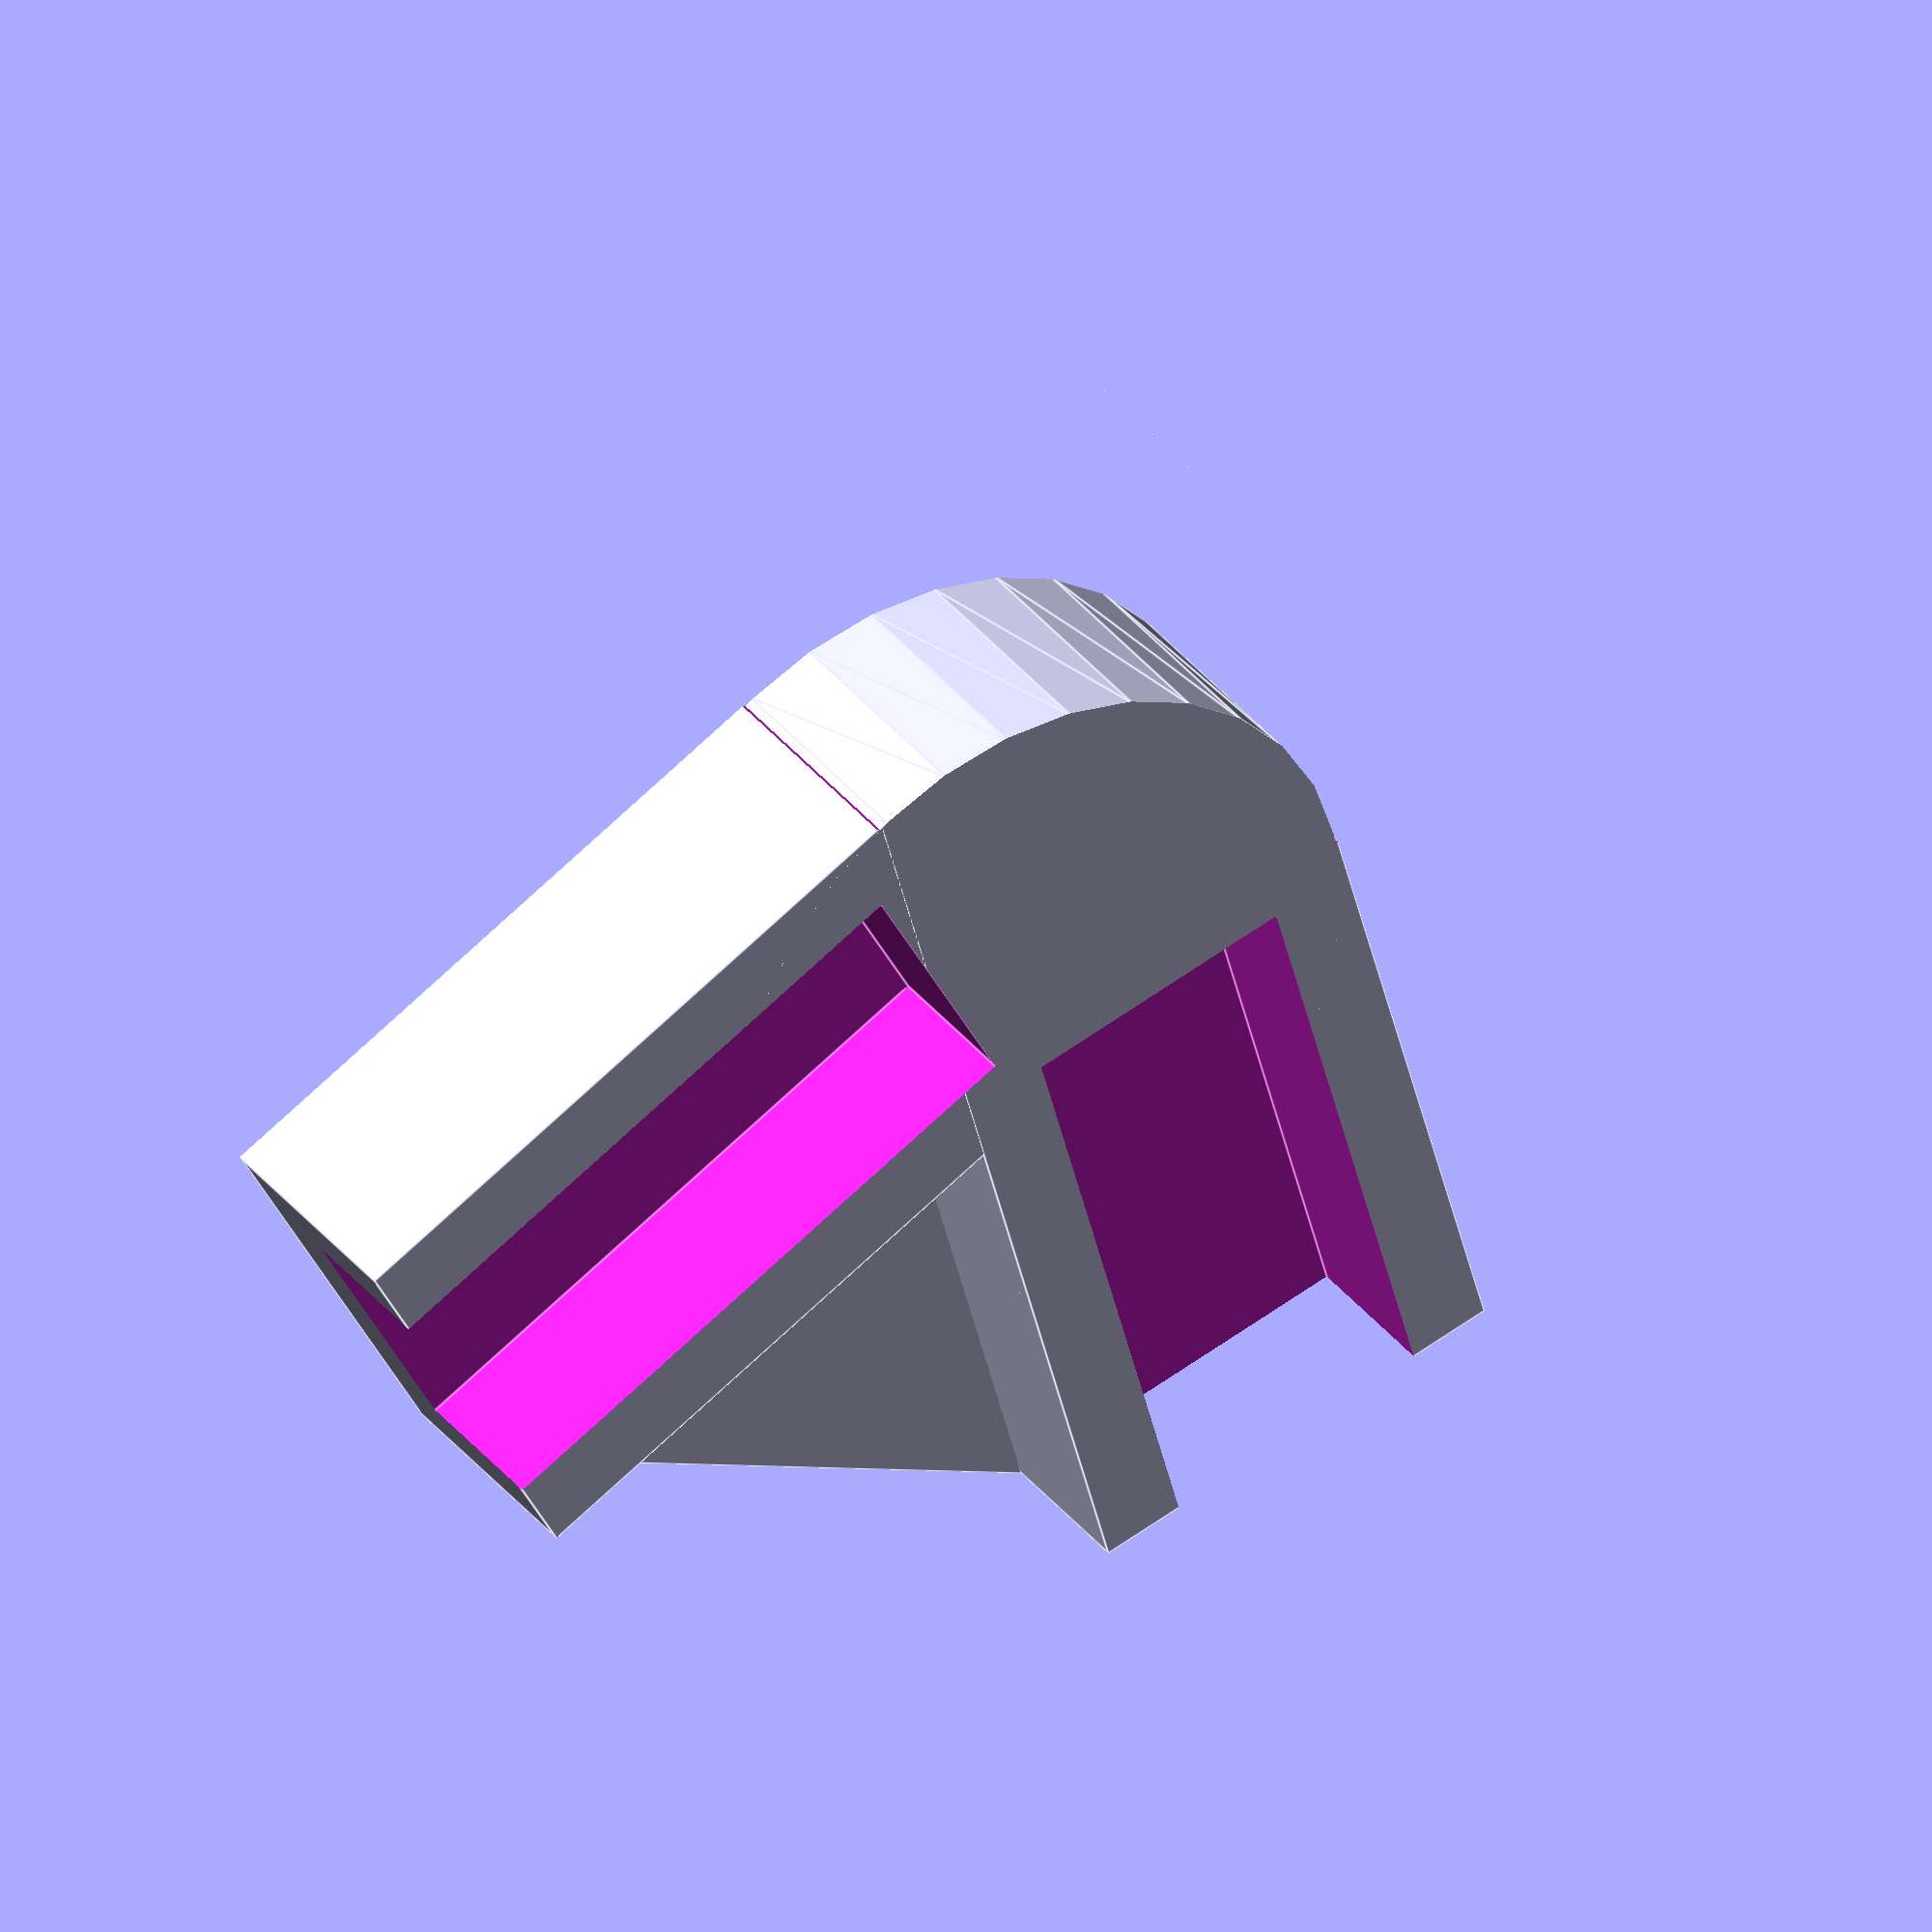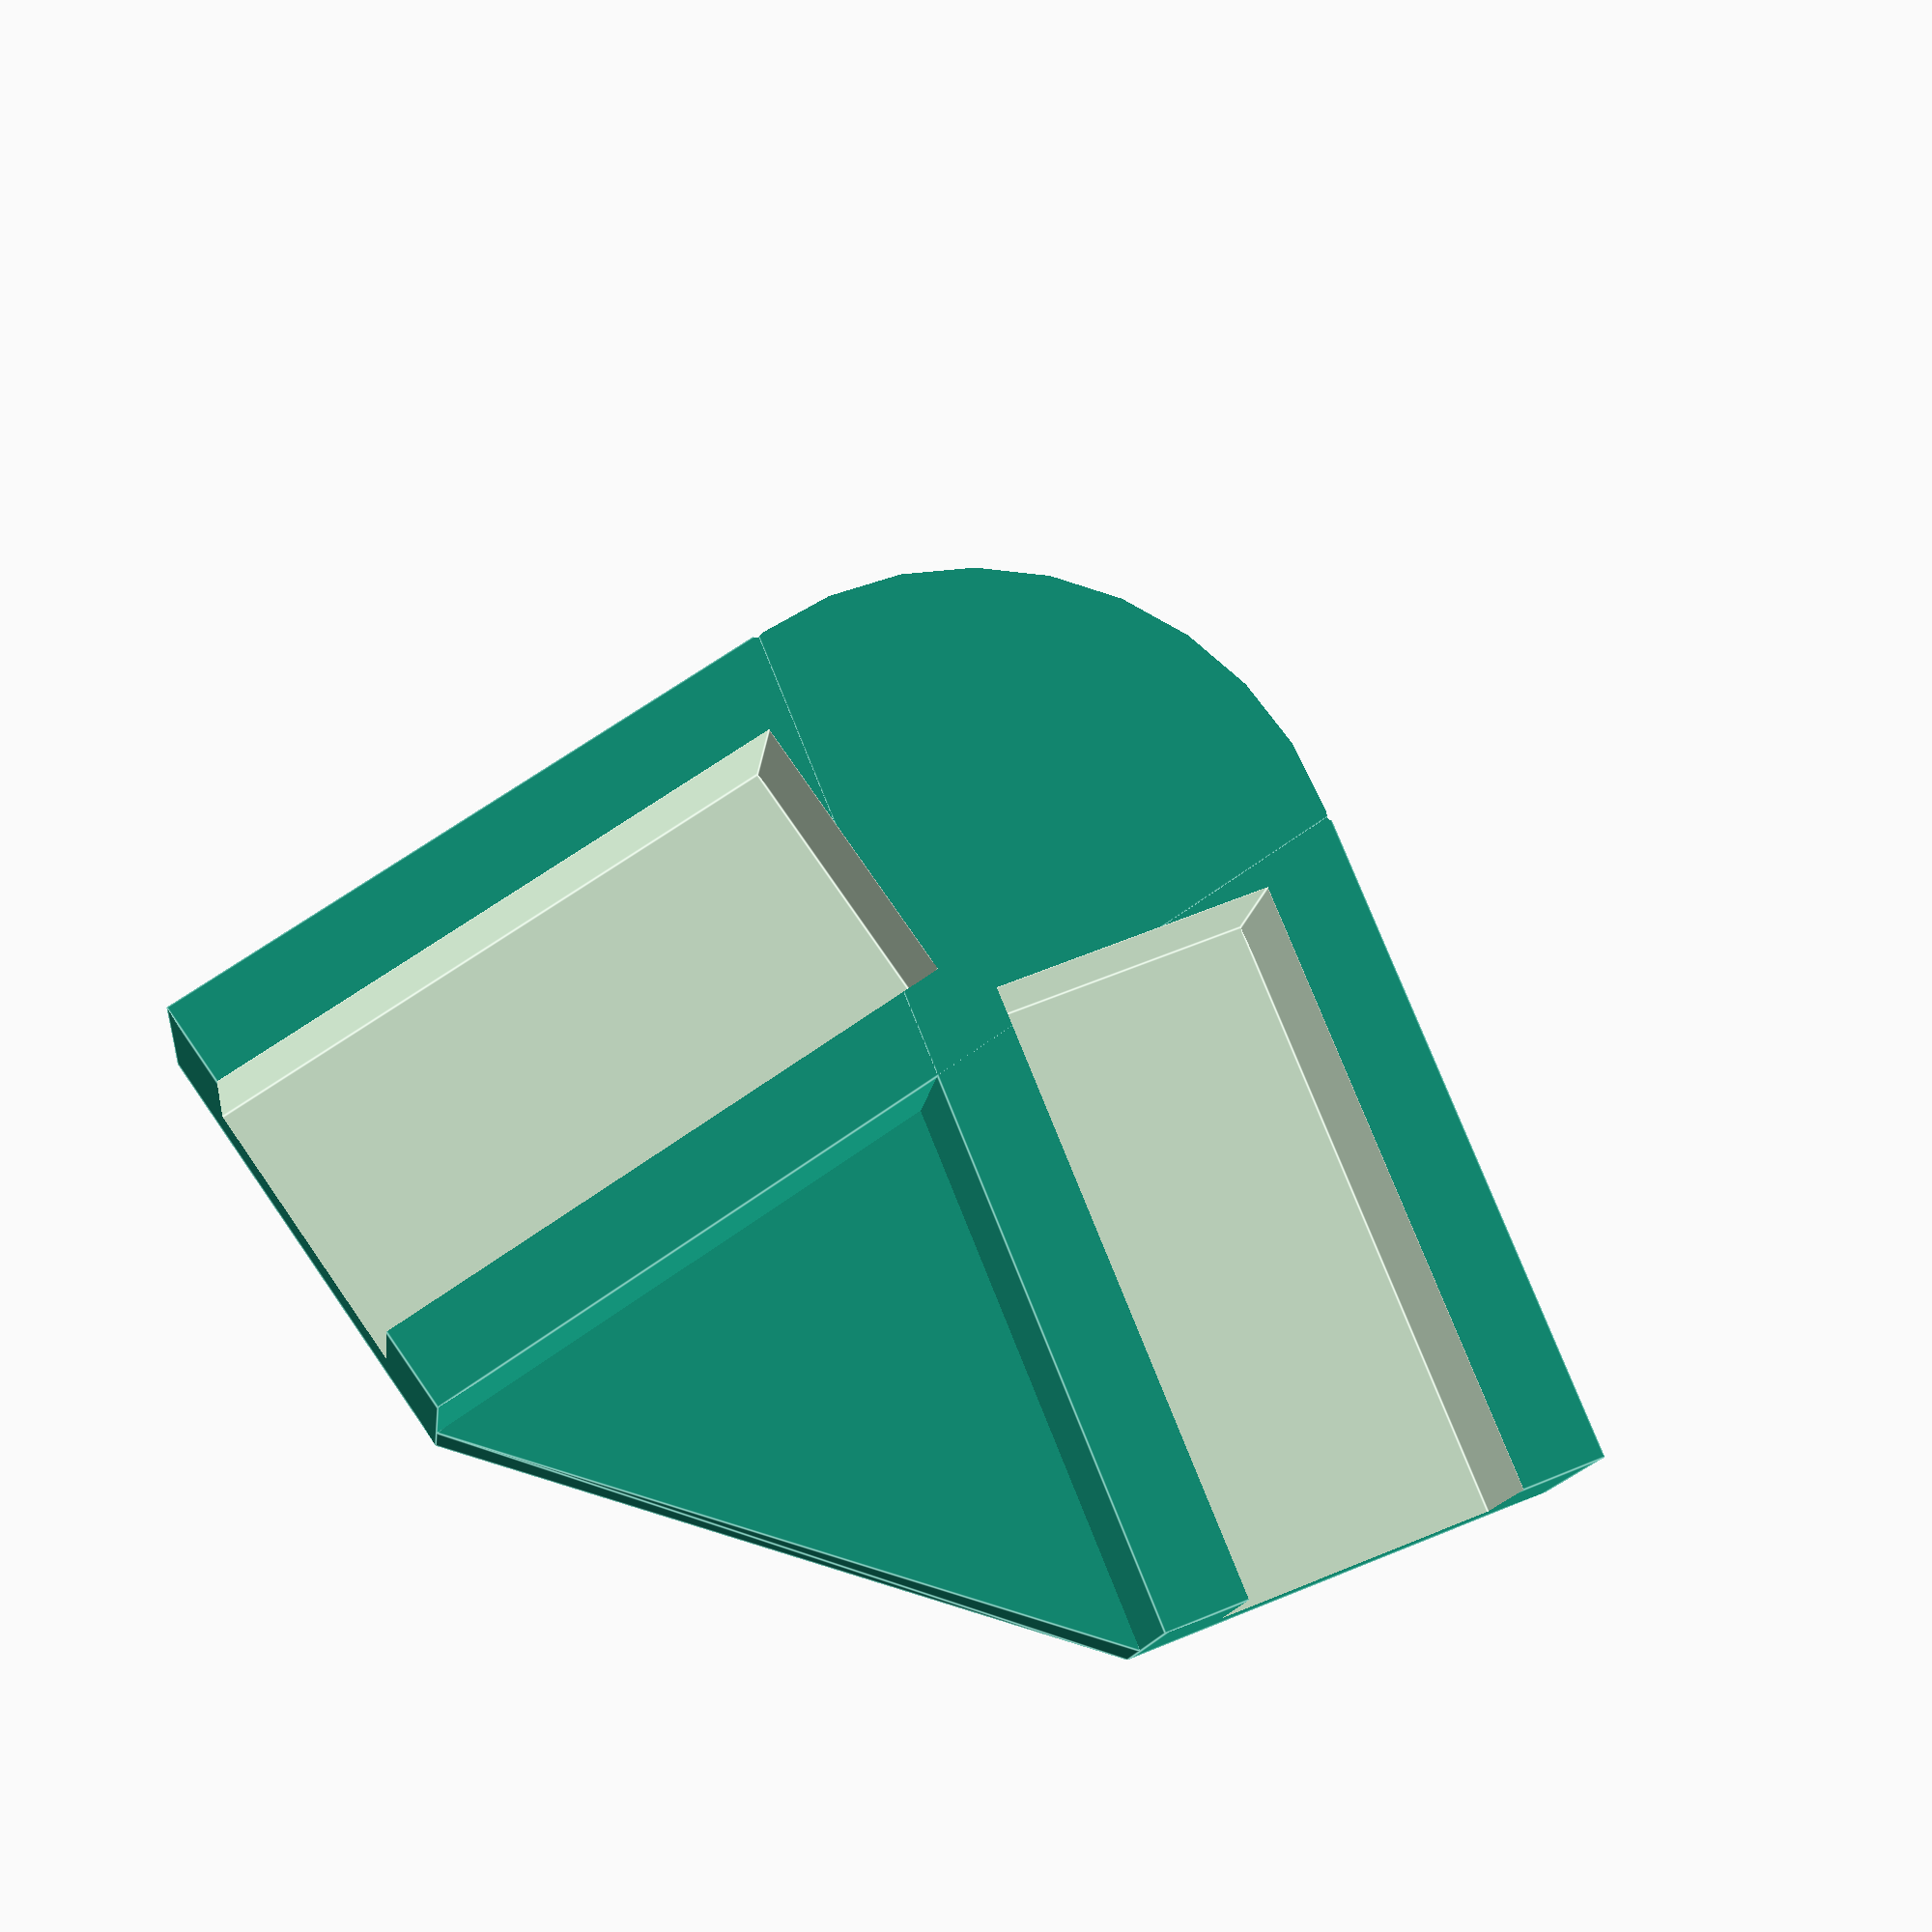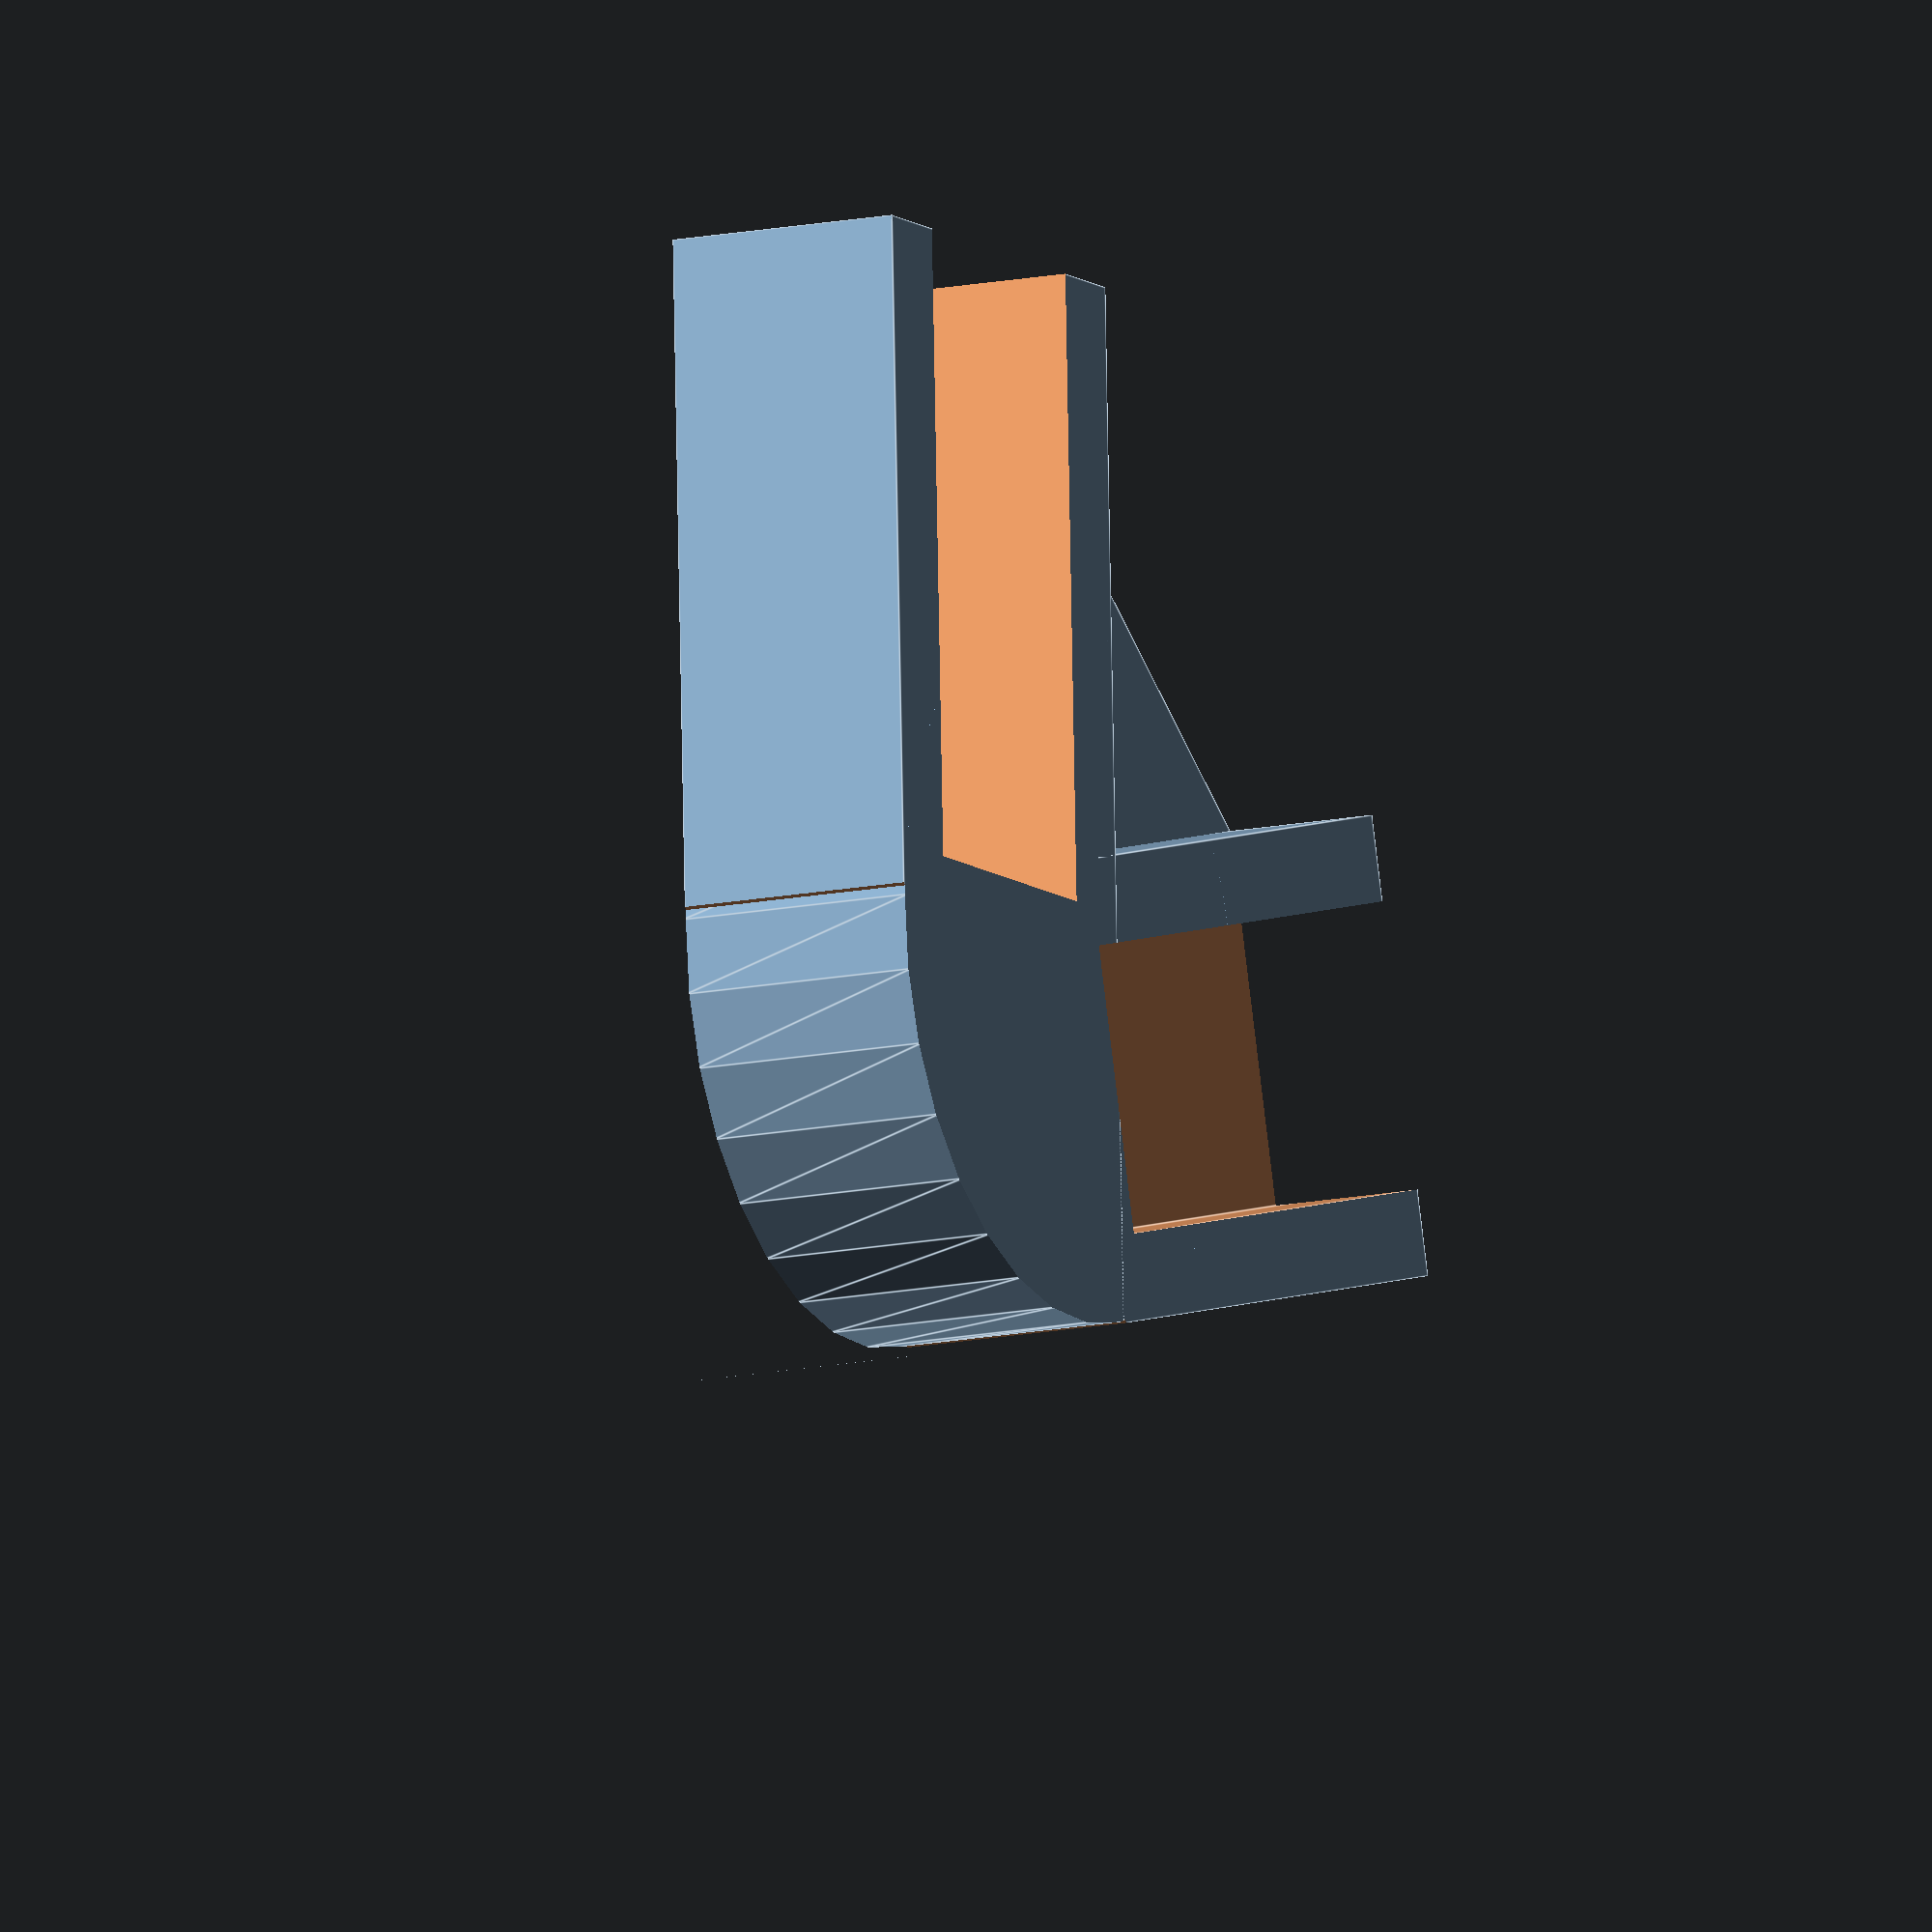
<openscad>
ml = 40;
thick = 3;
d = 10;
a = 38.5;
h = thick + d / 2 + 0.5;

difference() {
    union() {
        rotate([0, 0, -a]) translate([-d - 2 * thick, 0, 0])
            cube([d + 2 * thick, ml, thick + d / 2 + 0.5]);
        rotate([0, 0, a])
            cube([d + 2 * thick, ml, thick + d / 2 + 0.5]);
        linear_extrude(height = thick)
            polygon(points = [
                [sin(a) * ml - cos(a) * (d + 2 * thick), cos(a) * ml + sin(a) * (d + 2 * thick)],
                [0, ml / 2],
                [-sin(a) * ml + cos(a) * (d + 2 * thick), cos(a) * ml + sin(a) * (d + 2 * thick)]],
        paths = [[0, 1, 2]]);
    }
    rotate([0, 0, a])
        translate([thick, 18, thick]) cube([d, ml + 0.2, d / 2 + 0.5 + 0.1]);
    rotate([0, 0, -a])
        translate([-d - thick, 18, thick]) cube([d, ml + 0.2, d / 2 + 0.5 + 0.1]);
    difference() {
        translate([-15, 0, -0.2]) cube([30, 13, h + 0.4]);
        translate([0, 20, -0.1])
            rotate_extrude(convexity = 16) square([d + 2.4, h + 0.2]);
    }
}
</openscad>
<views>
elev=323.2 azim=203.6 roll=326.9 proj=o view=edges
elev=194.0 azim=16.4 roll=186.5 proj=p view=edges
elev=192.6 azim=216.3 roll=242.6 proj=o view=edges
</views>
